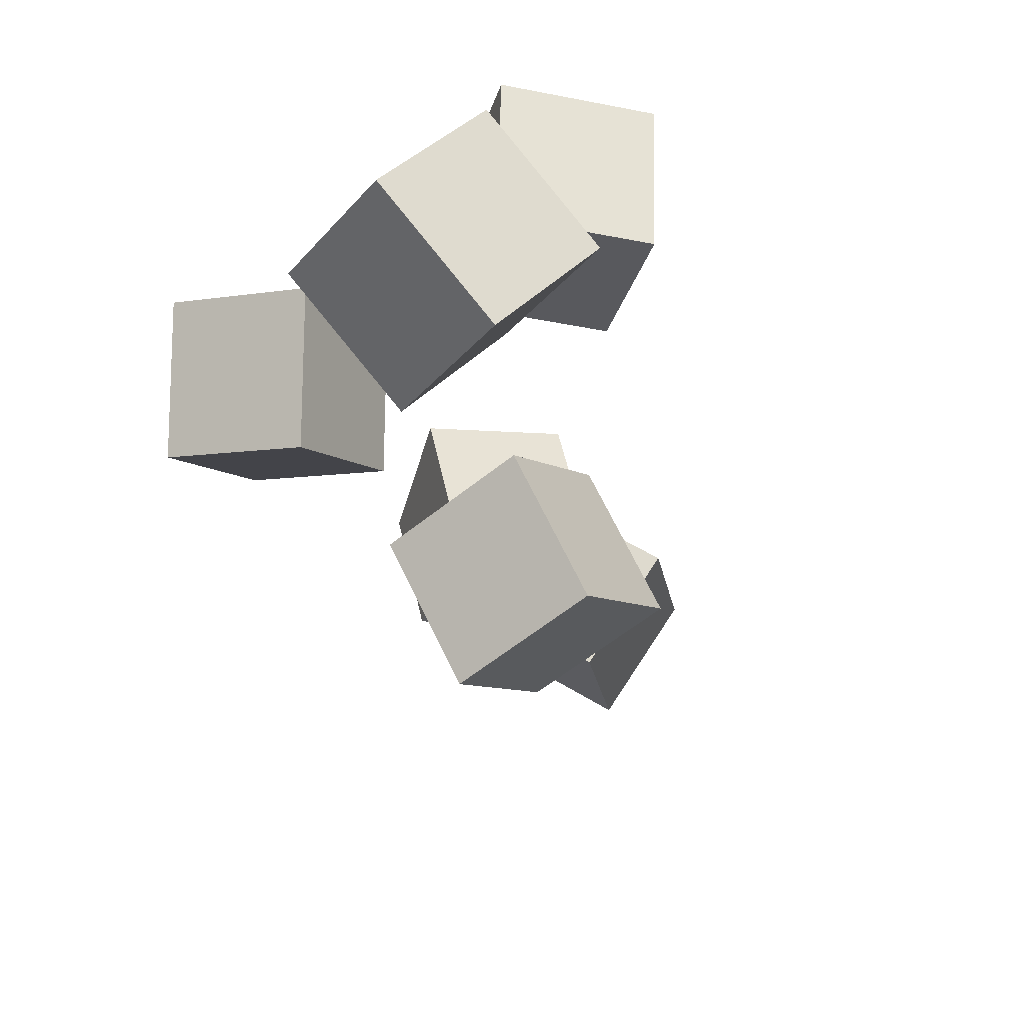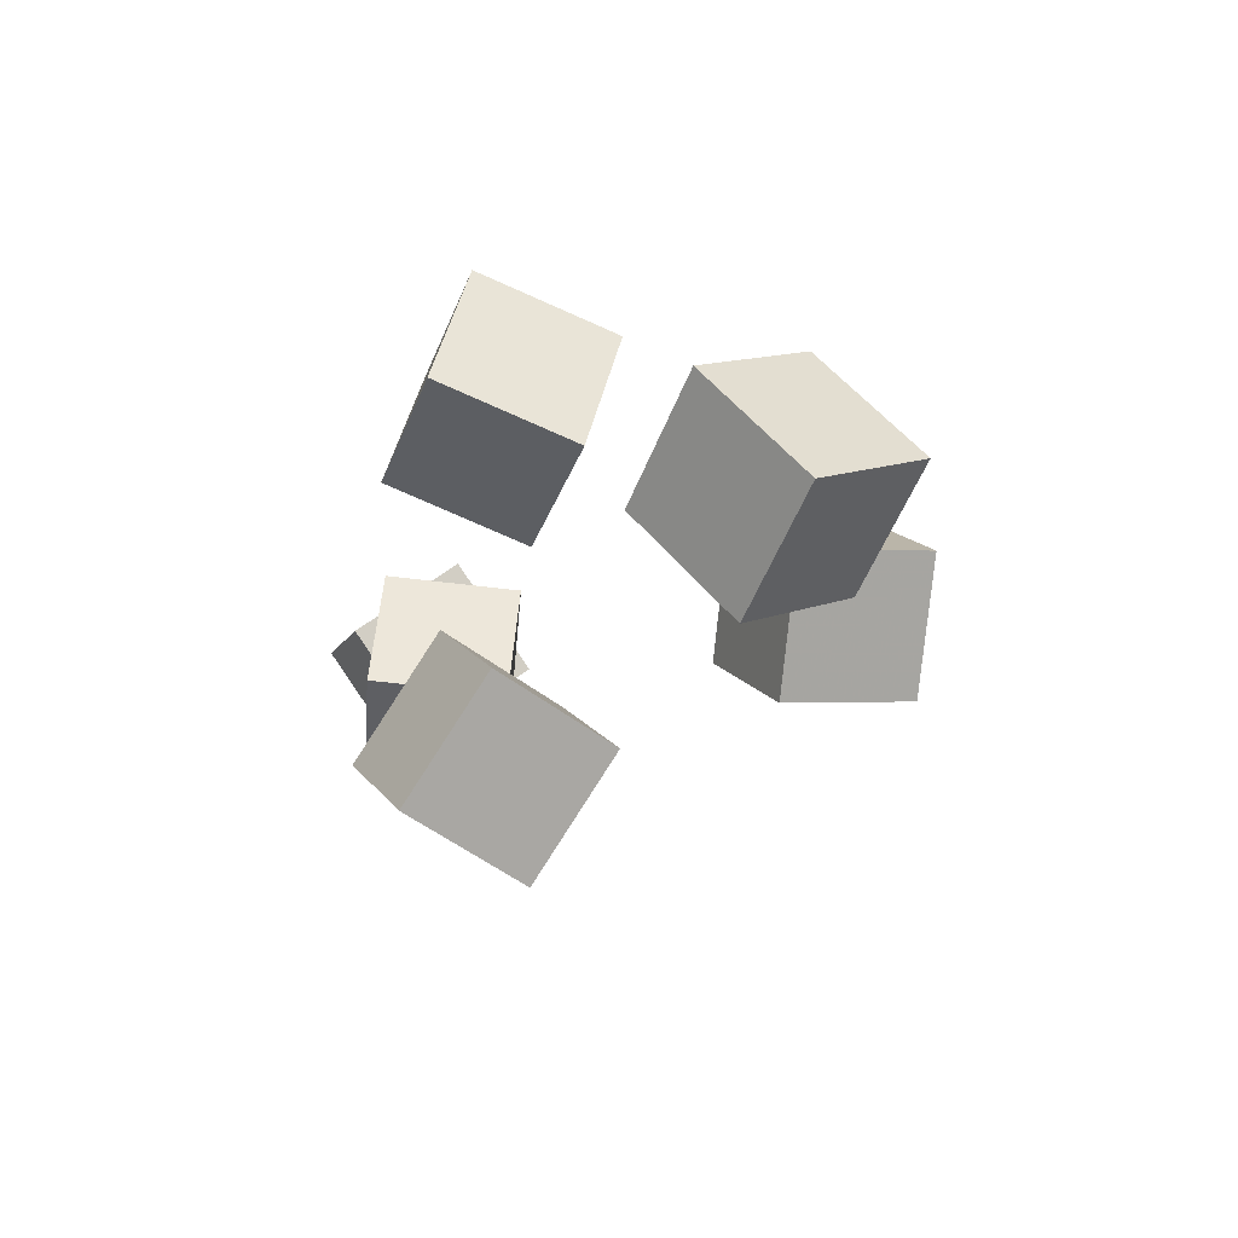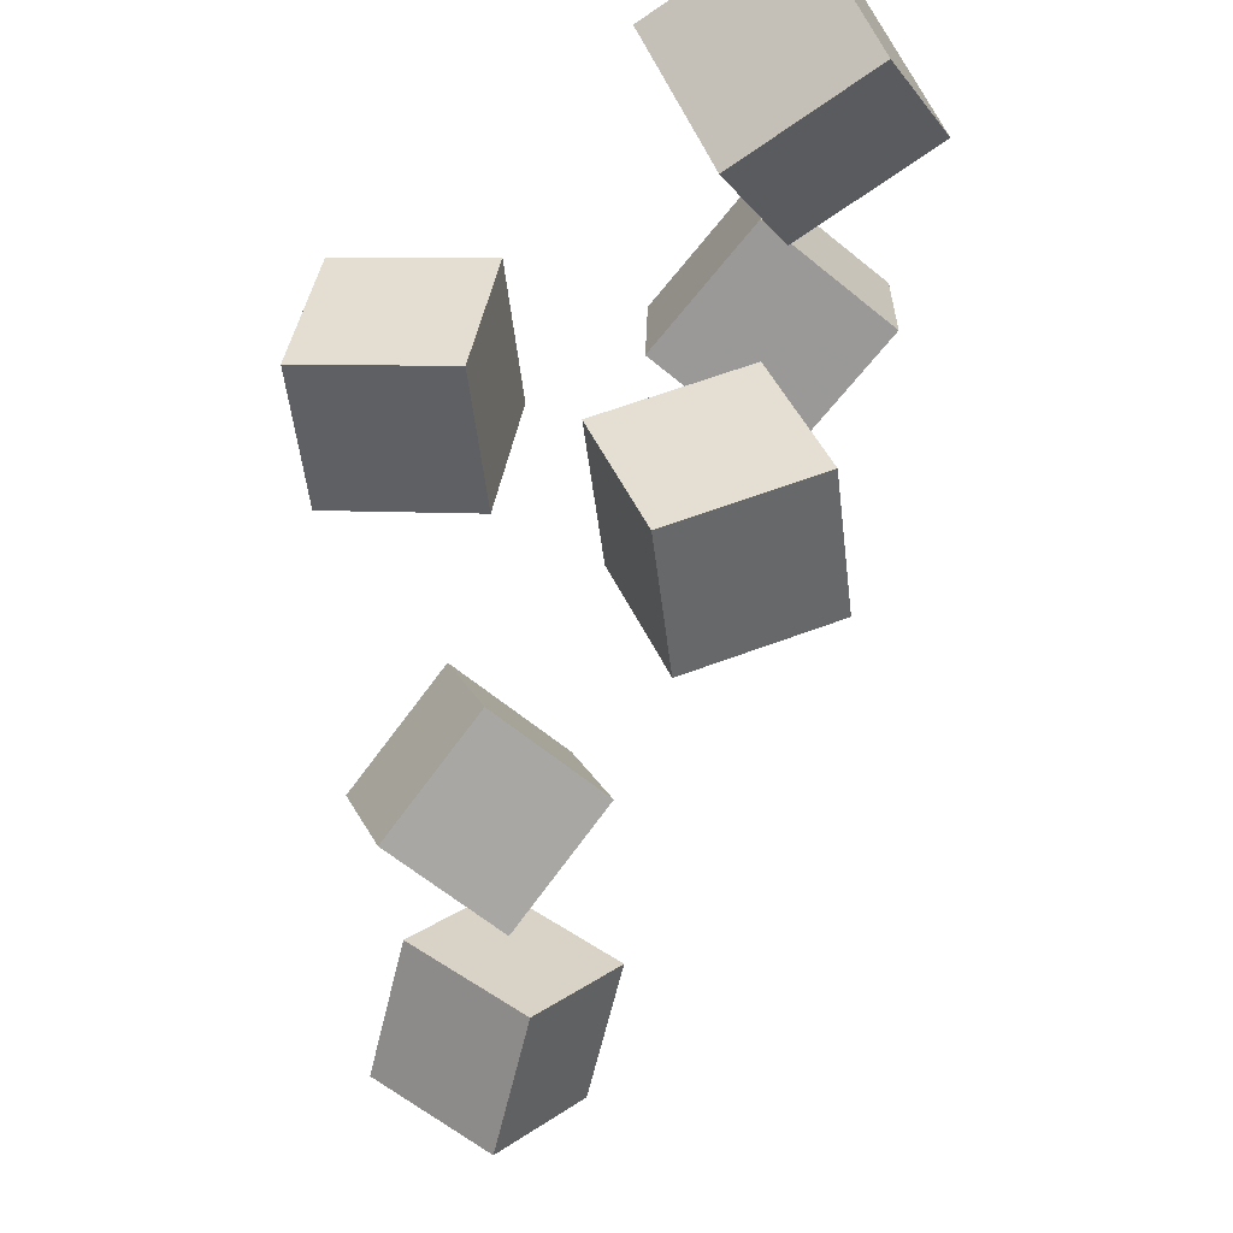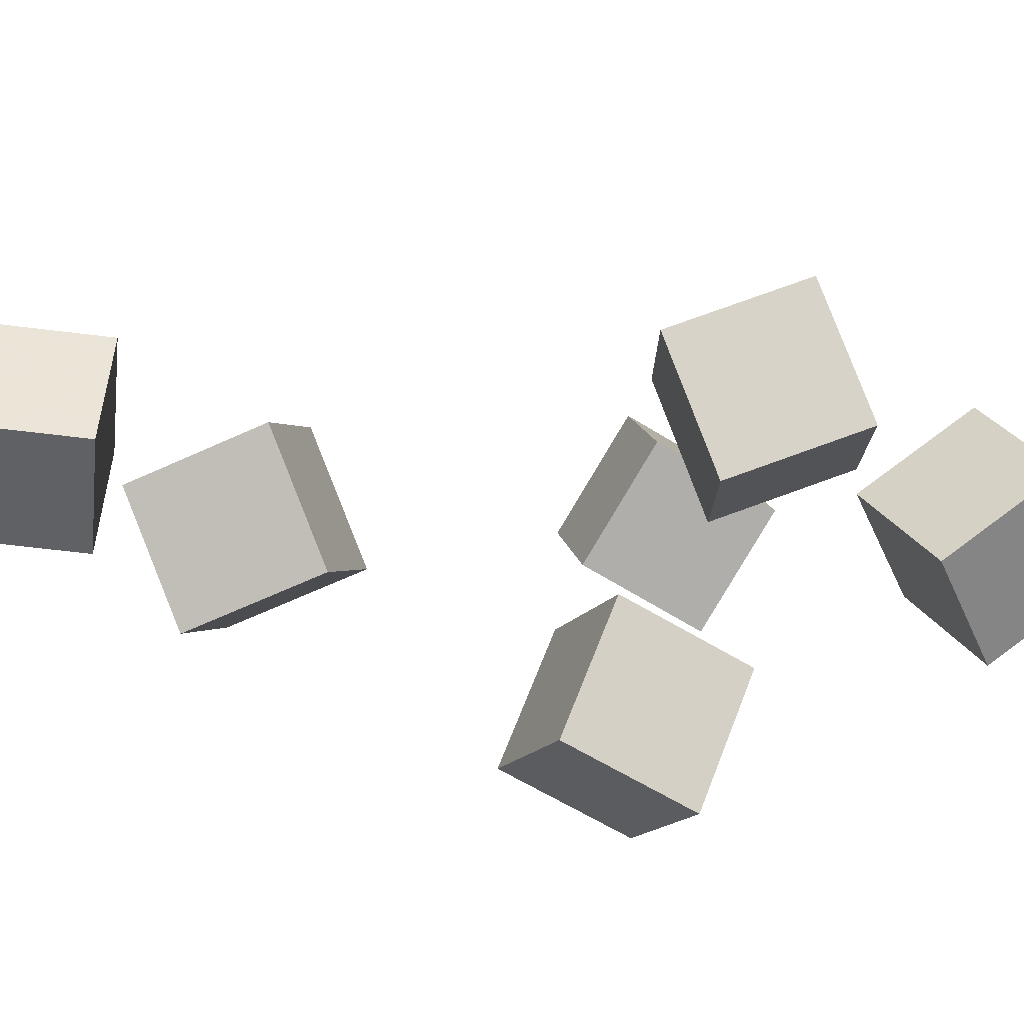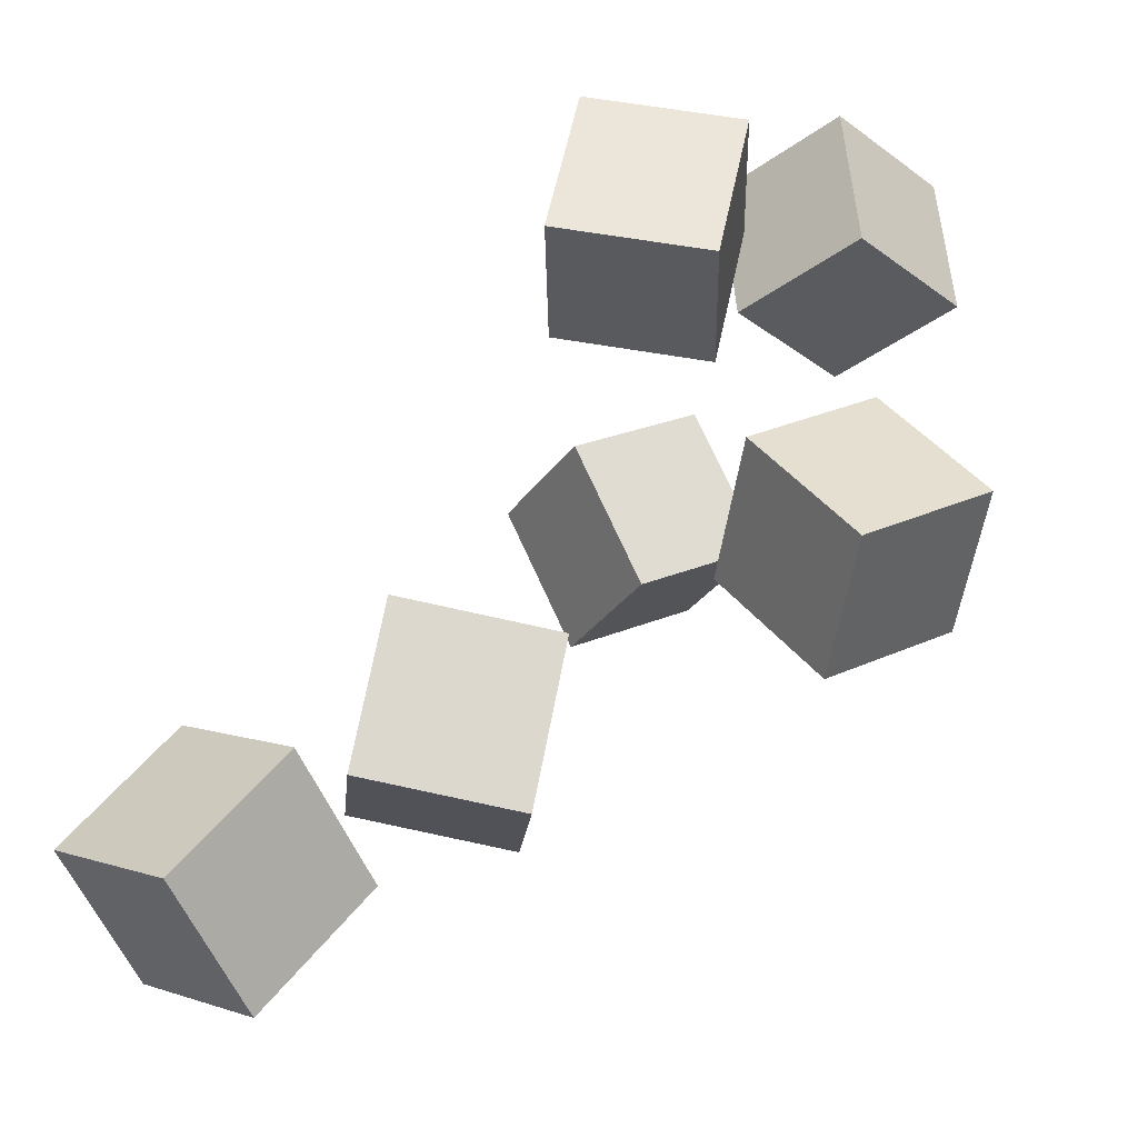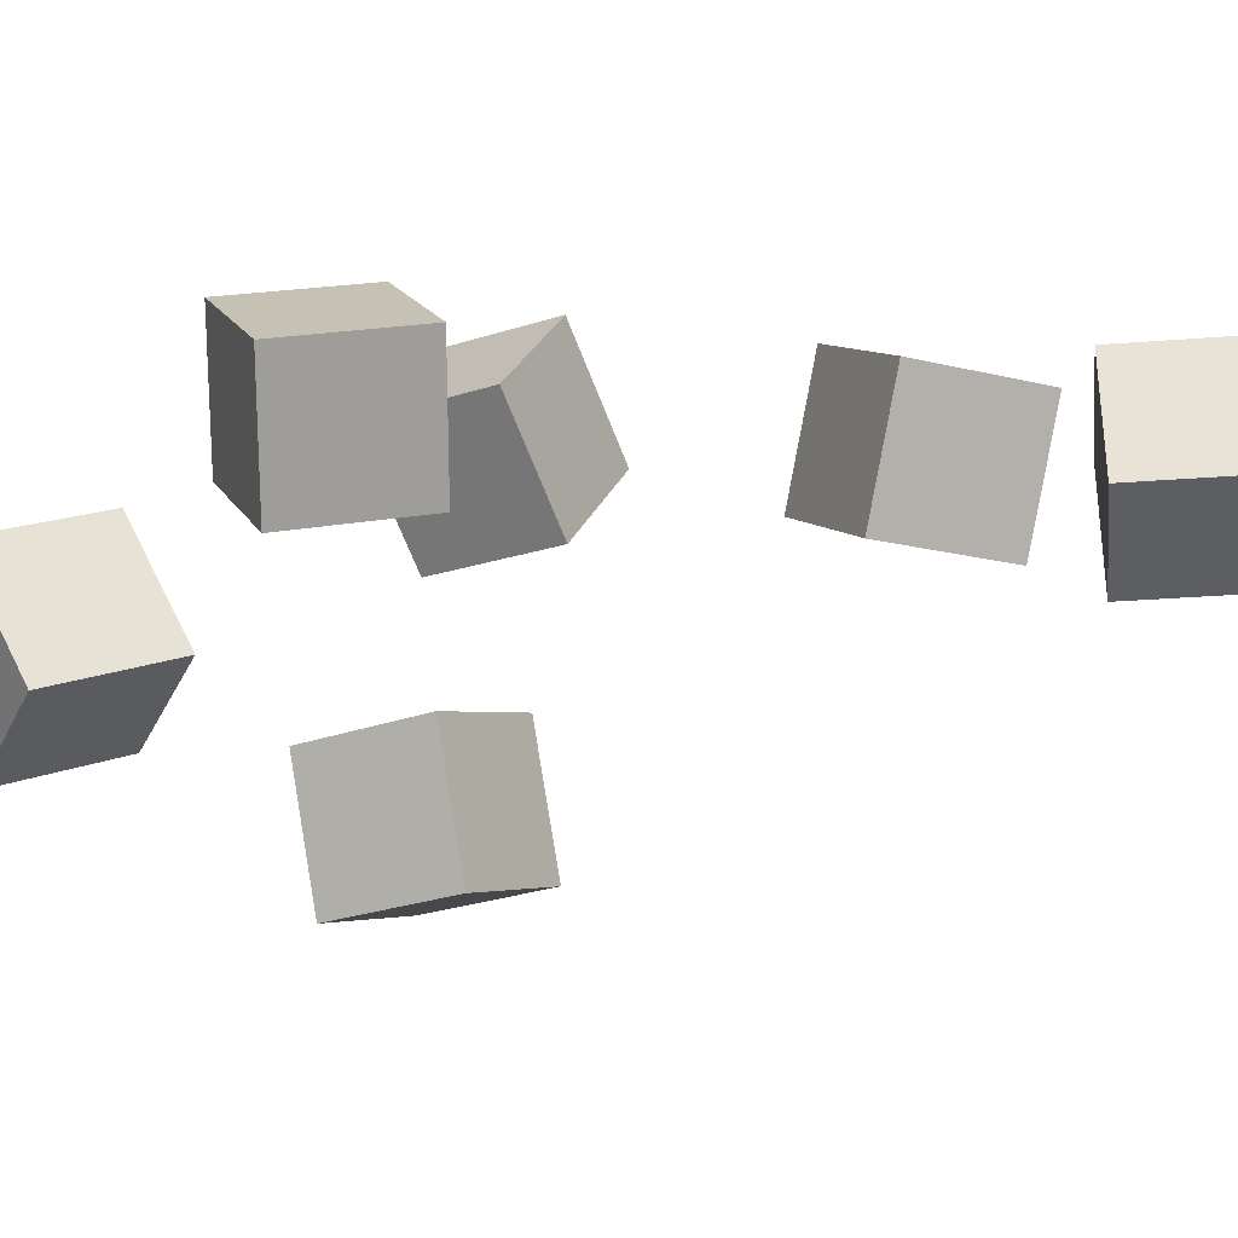
<metadata>
{"format":"obj","ext":"obj","renderer":"f3d","projection":"perspective","resolution":1024,"background":"white","views":[{"elev":-30.2,"azim":42.5,"up":"+Z"},{"elev":-72.3,"azim":67.2,"up":"+Y"},{"elev":-68.8,"azim":18.8,"up":"+Z"},{"elev":77.2,"azim":-52.3,"up":"+Z"},{"elev":56.9,"azim":-110.7,"up":"+Z"},{"elev":17.4,"azim":126.7,"up":"+Z"}]}
</metadata>
<code>
v -0.003155 -0.1433 -0.1214
v -0.02122 -0.05625 -0.08877
v 0.01951 -0.1067 -0.2065
v 0.001447 -0.01963 -0.1739
v 0.08762 -0.1349 -0.09361
v 0.06956 -0.04783 -0.06098
v 0.1103 -0.09826 -0.1787
v 0.09223 -0.01122 -0.1461
f 1.0 7.0 5.0
f 1.0 3.0 7.0
f 1.0 4.0 3.0
f 1.0 2.0 4.0
f 3.0 8.0 7.0
f 3.0 4.0 8.0
f 5.0 7.0 8.0
f 5.0 8.0 6.0
f 1.0 5.0 6.0
f 1.0 6.0 2.0
f 2.0 6.0 8.0
f 2.0 8.0 4.0
v -0.2746 0.2533 0.05128
v -0.226 0.2763 0.1292
v -0.2112 0.2985 -0.0017
v -0.1625 0.3215 0.07621
v -0.223 0.1713 0.0432
v -0.1743 0.1944 0.1211
v -0.1595 0.2166 -0.009775
v -0.1109 0.2396 0.06813
f 9.0 15.0 13.0
f 9.0 11.0 15.0
f 9.0 12.0 11.0
f 9.0 10.0 12.0
f 11.0 16.0 15.0
f 11.0 12.0 16.0
f 13.0 15.0 16.0
f 13.0 16.0 14.0
f 9.0 13.0 14.0
f 9.0 14.0 10.0
f 10.0 14.0 16.0
f 10.0 16.0 12.0
v 0.02163 -0.1153 0.05108
v 0.02363 -0.1142 0.1491
v 0.07349 -0.03314 0.04906
v 0.07548 -0.03199 0.1471
v 0.1041 -0.1674 0.05001
v 0.1061 -0.1663 0.148
v 0.156 -0.08523 0.04799
v 0.158 -0.08408 0.146
f 17.0 23.0 21.0
f 17.0 19.0 23.0
f 17.0 20.0 19.0
f 17.0 18.0 20.0
f 19.0 24.0 23.0
f 19.0 20.0 24.0
f 21.0 23.0 24.0
f 21.0 24.0 22.0
f 17.0 21.0 22.0
f 17.0 22.0 18.0
f 18.0 22.0 24.0
f 18.0 24.0 20.0
v -0.1529 -0.1924 -0.02194
v -0.1267 -0.2183 0.06995
v -0.1723 -0.1027 0.00881
v -0.1461 -0.1285 0.1007
v -0.05962 -0.1658 -0.041
v -0.03345 -0.1916 0.05089
v -0.079 -0.07603 -0.01024
v -0.05283 -0.1019 0.08165
f 25.0 31.0 29.0
f 25.0 27.0 31.0
f 25.0 28.0 27.0
f 25.0 26.0 28.0
f 27.0 32.0 31.0
f 27.0 28.0 32.0
f 29.0 31.0 32.0
f 29.0 32.0 30.0
f 25.0 29.0 30.0
f 25.0 30.0 26.0
f 26.0 30.0 32.0
f 26.0 32.0 28.0
v 0.07878 -0.3062 -0.05185
v 0.0967 -0.2425 0.02206
v 0.09848 -0.2369 -0.1164
v 0.1164 -0.1732 -0.04245
v 0.1727 -0.3328 -0.05171
v 0.1906 -0.269 0.02221
v 0.1924 -0.2635 -0.1162
v 0.2103 -0.1998 -0.04231
f 33.0 39.0 37.0
f 33.0 35.0 39.0
f 33.0 36.0 35.0
f 33.0 34.0 36.0
f 35.0 40.0 39.0
f 35.0 36.0 40.0
f 37.0 39.0 40.0
f 37.0 40.0 38.0
f 33.0 37.0 38.0
f 33.0 38.0 34.0
f 34.0 38.0 40.0
f 34.0 40.0 36.0
v -0.2038 0.08787 -0.0104
v -0.231 0.08959 0.08075
v -0.1561 0.1697 0.002283
v -0.1833 0.1714 0.09343
v -0.124 0.0375 0.01436
v -0.1511 0.03922 0.1055
v -0.07627 0.1193 0.02704
v -0.1035 0.121 0.1182
f 41.0 47.0 45.0
f 41.0 43.0 47.0
f 41.0 44.0 43.0
f 41.0 42.0 44.0
f 43.0 48.0 47.0
f 43.0 44.0 48.0
f 45.0 47.0 48.0
f 45.0 48.0 46.0
f 41.0 45.0 46.0
f 41.0 46.0 42.0
f 42.0 46.0 48.0
f 42.0 48.0 44.0

</code>
